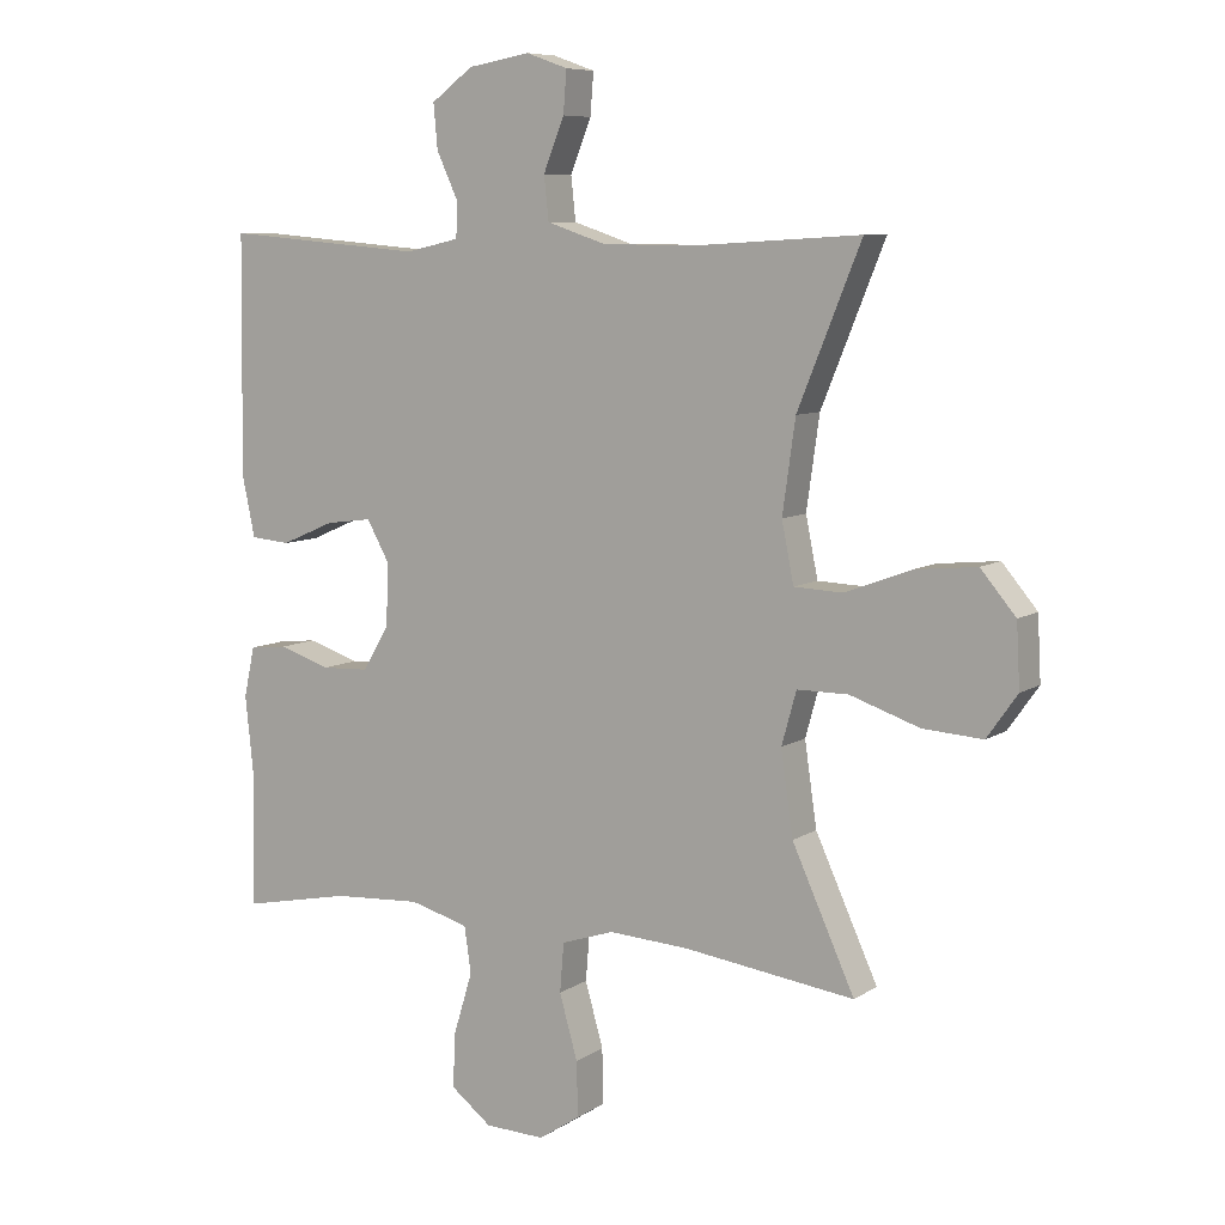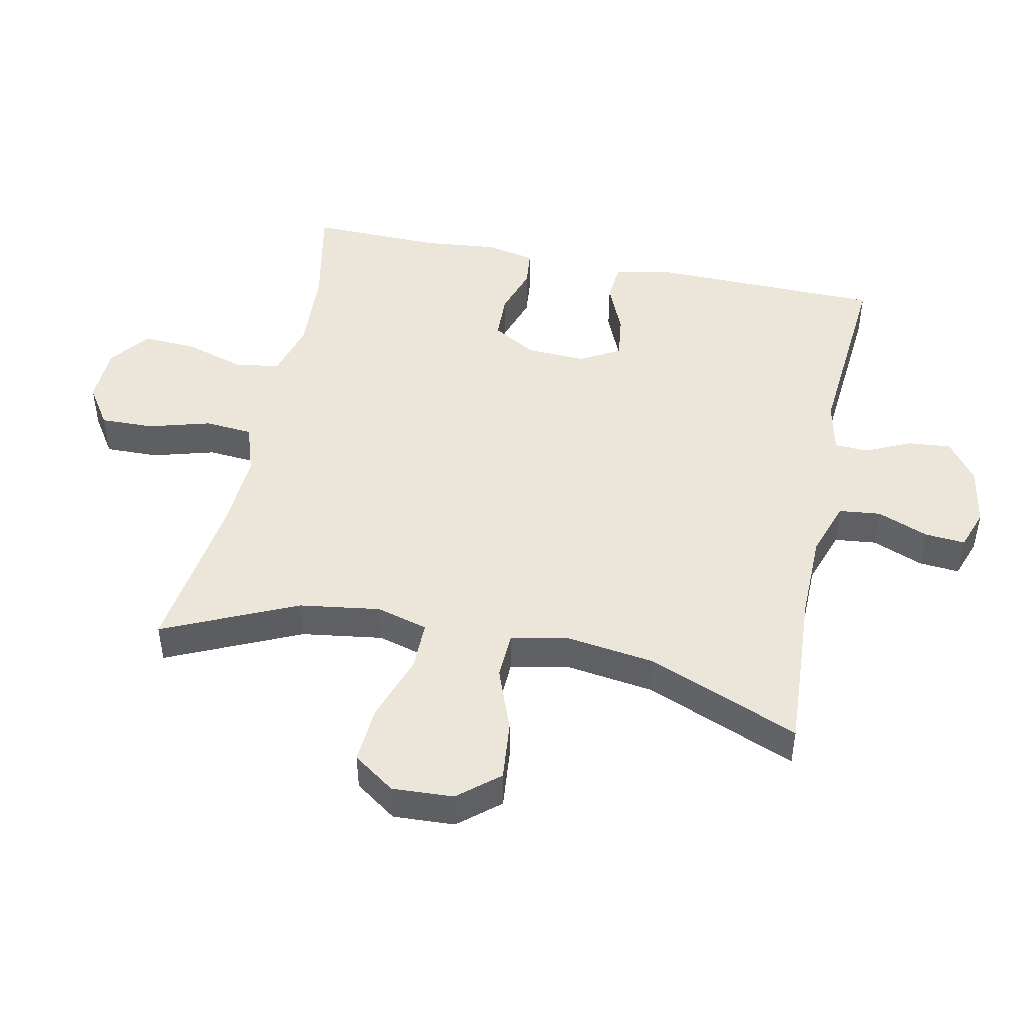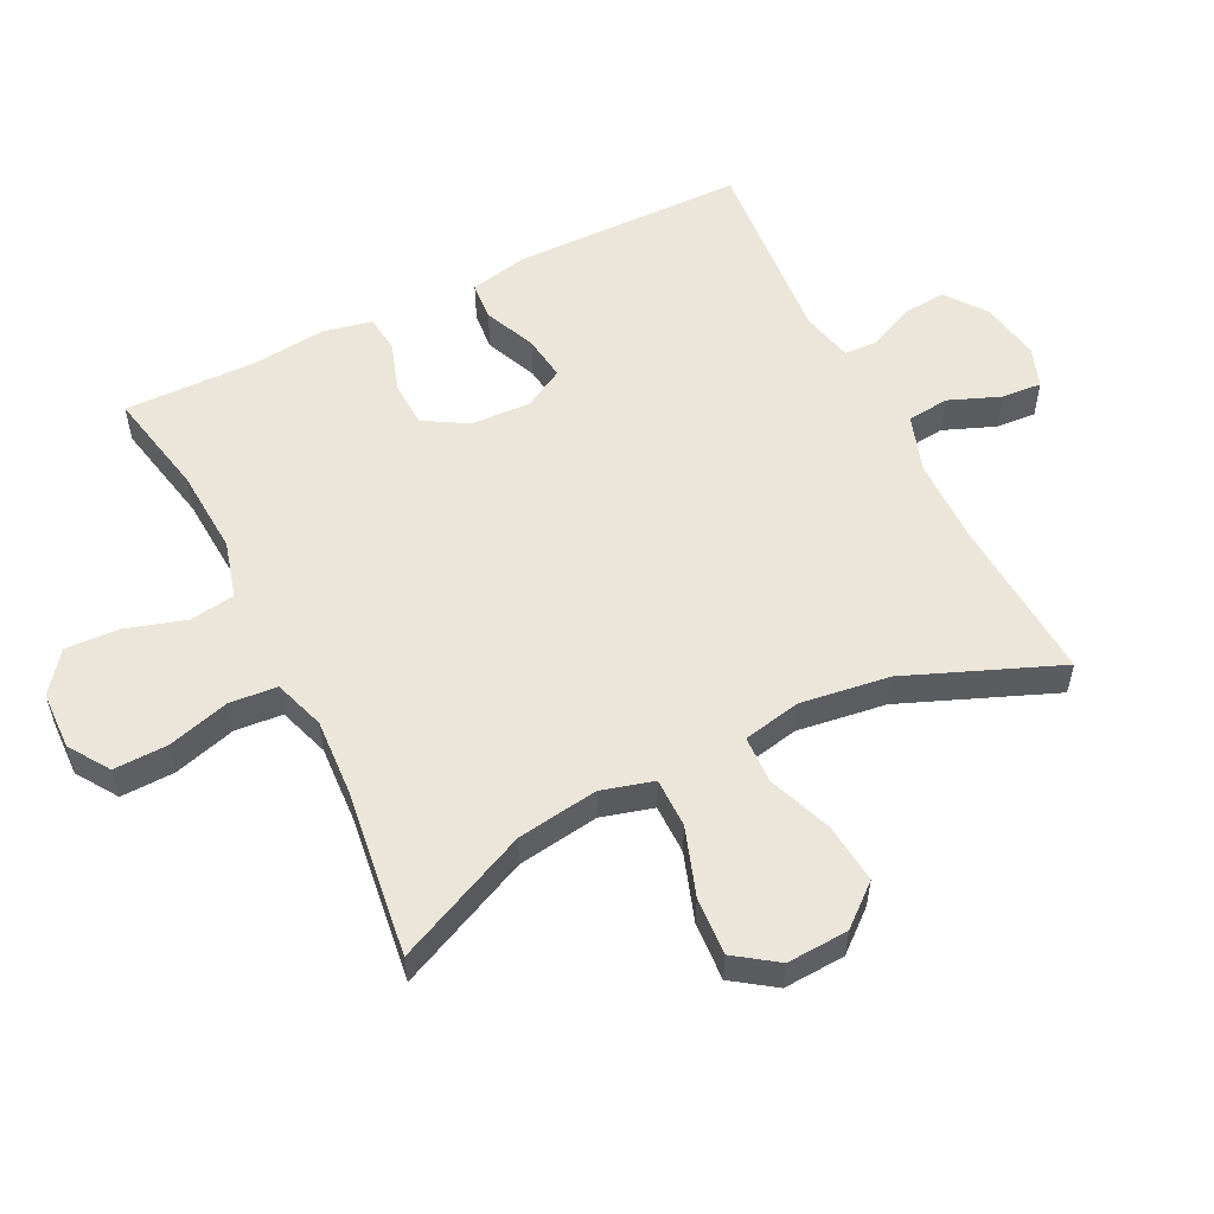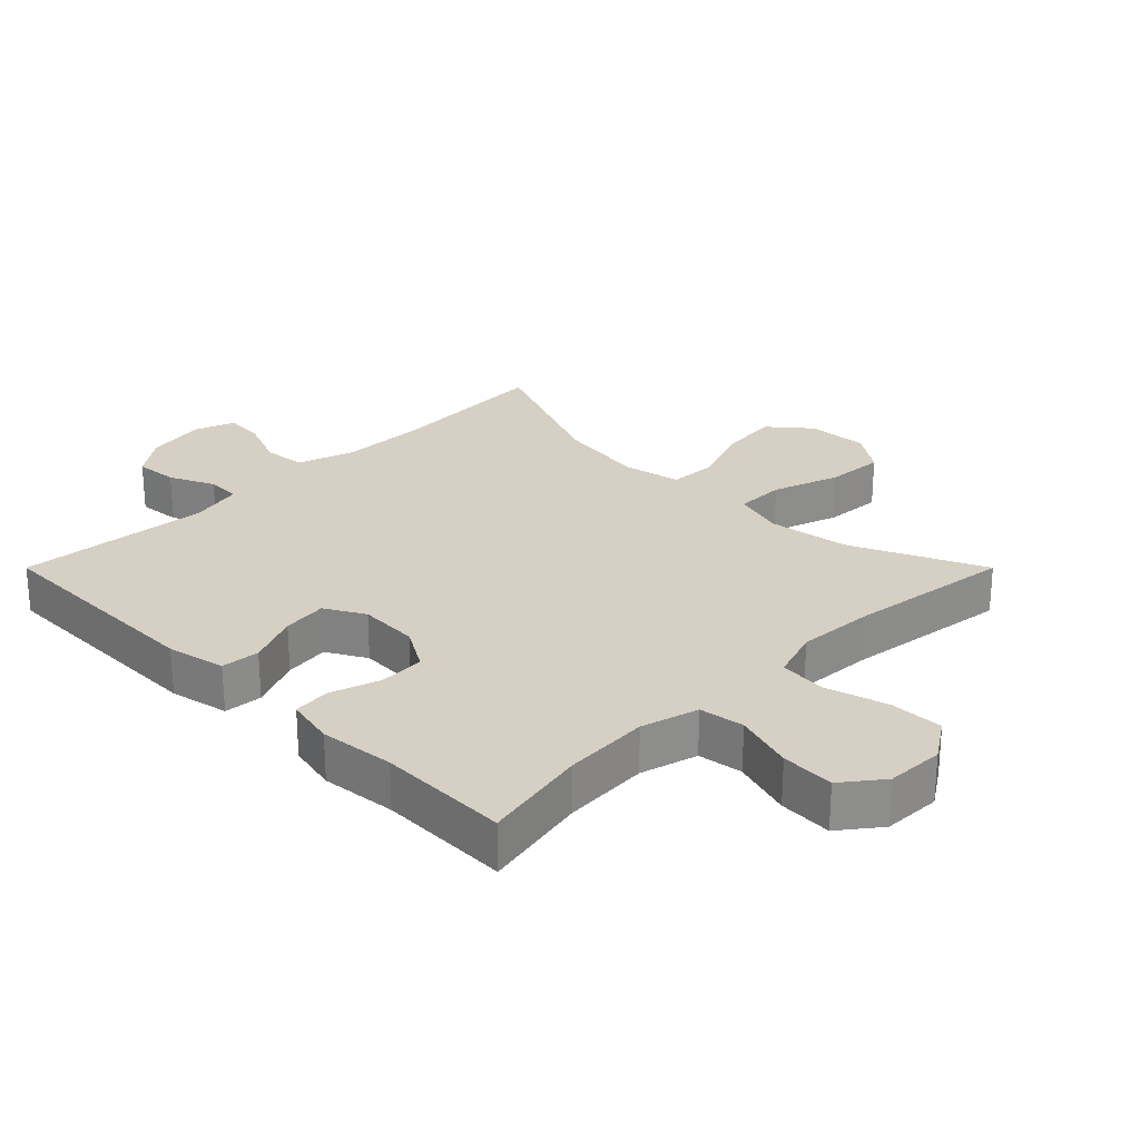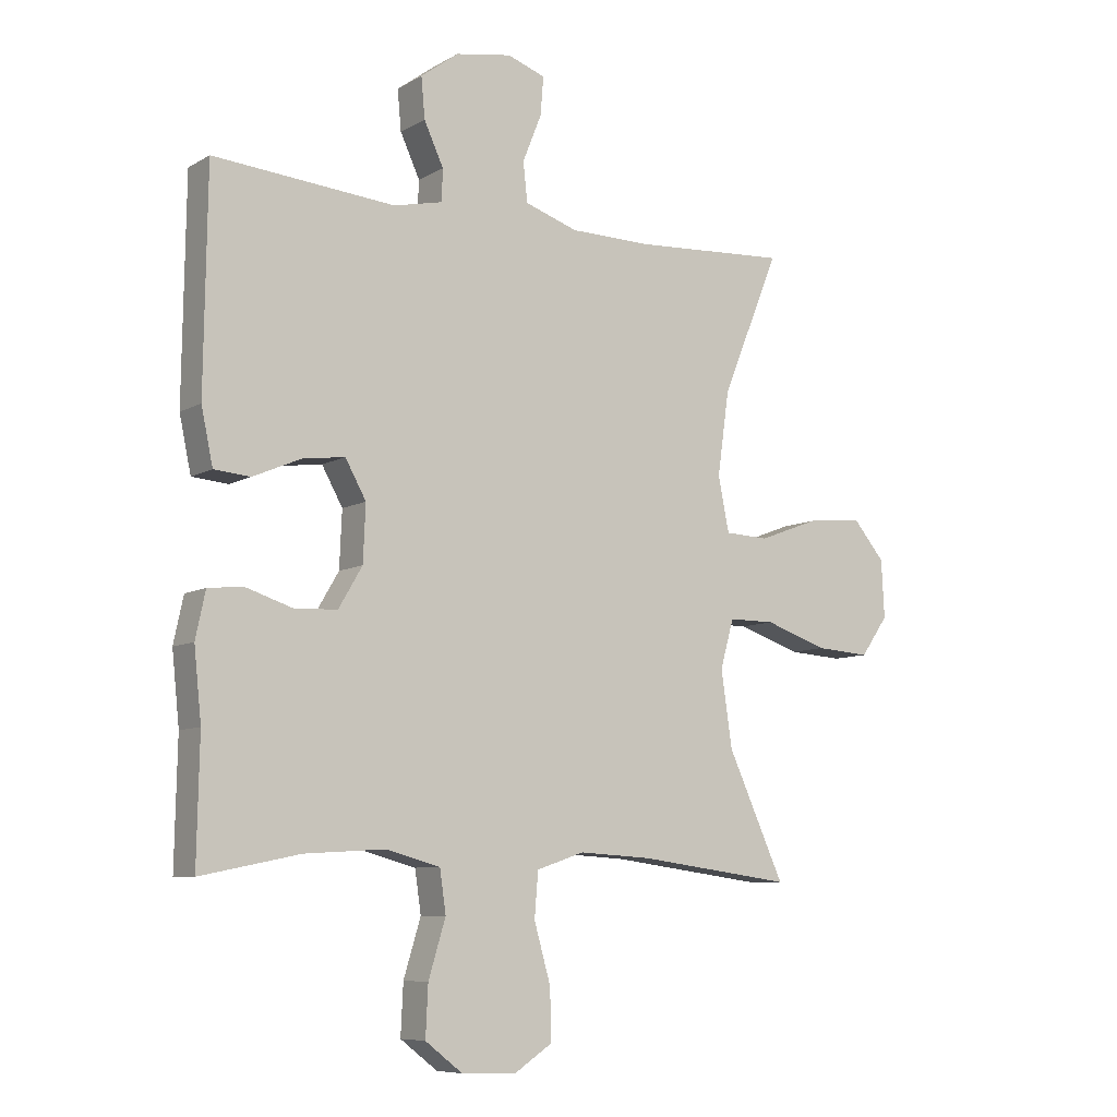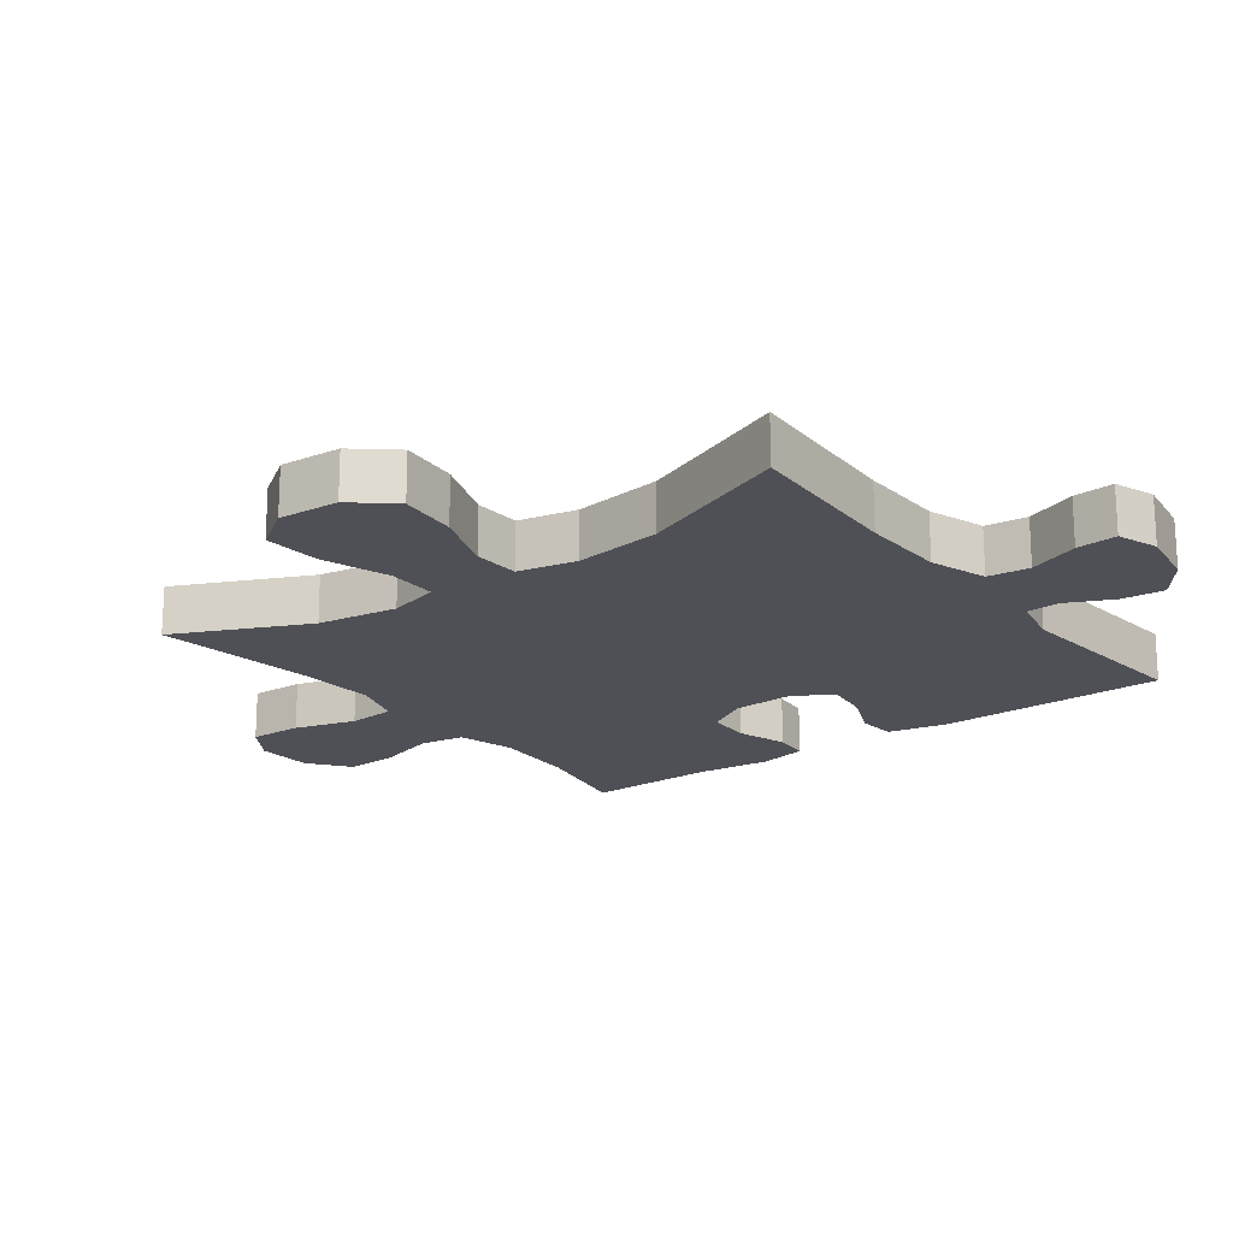
<metadata>
{"format":"obj","ext":"obj","renderer":"f3d","projection":"perspective","resolution":1024,"background":"white","views":[{"elev":8.1,"azim":-149.2,"up":"+Z"},{"elev":46.7,"azim":-78.2,"up":"+Y"},{"elev":55.1,"azim":-116.5,"up":"+Y"},{"elev":26.0,"azim":135.0,"up":"+Y"},{"elev":-8.1,"azim":146.4,"up":"+Z"},{"elev":-19.3,"azim":-53.2,"up":"+Y"}]}
</metadata>
<code>
v 0.5 0.07 -0.5
v 0.338 0.07 -0.467
v 0.206 0.07 -0.459
v 0.118 0.07 -0.483
v 0.108 0.07 -0.552
v 0.136 0.07 -0.644
v 0.14 0.07 -0.726
v 0.079 0.07 -0.773
v -0.01 0.07 -0.776
v -0.072 0.07 -0.735
v -0.07 0.07 -0.653
v -0.043 0.07 -0.558
v -0.049 0.07 -0.485
v -0.127 0.07 -0.459
v -0.246 0.07 -0.466
v -0.5 0.07 -0.5
v -0.407 0.07 -0.296
v -0.389 0.07 -0.172
v -0.411 0.07 -0.093
v -0.487 0.07 -0.093
v -0.59 0.07 -0.128
v -0.679 0.07 -0.134
v -0.724 0.07 -0.07
v -0.719 0.07 0.024
v -0.667 0.07 0.086
v -0.576 0.07 0.077
v -0.477 0.07 0.04
v -0.405 0.07 0.043
v -0.387 0.07 0.132
v -0.406 0.07 0.268
v -0.5 0.07 0.5
v -0.247 0.07 0.485
v -0.115 0.07 0.487
v -0.028 0.07 0.516
v -0.021 0.07 0.58
v -0.052 0.07 0.658
v -0.057 0.07 0.72
v 0.005 0.07 0.742
v 0.097 0.07 0.726
v 0.159 0.07 0.68
v 0.153 0.07 0.614
v 0.121 0.07 0.545
v 0.123 0.07 0.493
v 0.203 0.07 0.475
v 0.5 0.07 0.5
v 0.505 0.07 0.146
v 0.486 0.07 0.056
v 0.427 0.07 0.051
v 0.348 0.07 0.085
v 0.279 0.07 0.094
v 0.245 0.07 0.033
v 0.249 0.07 -0.059
v 0.288 0.07 -0.125
v 0.358 0.07 -0.128
v 0.435 0.07 -0.103
v 0.492 0.07 -0.109
v 0.508 0.07 -0.184
v 0.496 0.07 -0.299
v 0.5 0 -0.5
v 0.338 0 -0.467
v 0.206 0 -0.459
v 0.118 0 -0.483
v 0.108 0 -0.552
v 0.136 0 -0.644
v 0.14 0 -0.726
v 0.079 0 -0.773
v -0.01 0 -0.776
v -0.072 0 -0.735
v -0.07 0 -0.653
v -0.043 0 -0.558
v -0.049 0 -0.485
v -0.127 0 -0.459
v -0.246 0 -0.466
v -0.5 0 -0.5
v -0.407 0 -0.296
v -0.389 0 -0.172
v -0.411 0 -0.093
v -0.487 0 -0.093
v -0.59 0 -0.128
v -0.679 0 -0.134
v -0.724 0 -0.07
v -0.719 0 0.024
v -0.667 0 0.086
v -0.576 0 0.077
v -0.477 0 0.04
v -0.405 0 0.043
v -0.387 0 0.132
v -0.406 0 0.268
v -0.5 0 0.5
v -0.247 0 0.485
v -0.115 0 0.487
v -0.028 0 0.516
v -0.021 0 0.58
v -0.052 0 0.658
v -0.057 0 0.72
v 0.005 0 0.742
v 0.097 0 0.726
v 0.159 0 0.68
v 0.153 0 0.614
v 0.121 0 0.545
v 0.123 0 0.493
v 0.203 0 0.475
v 0.5 0 0.5
v 0.505 0 0.146
v 0.486 0 0.056
v 0.427 0 0.051
v 0.348 0 0.085
v 0.279 0 0.094
v 0.245 0 0.033
v 0.249 0 -0.059
v 0.288 0 -0.125
v 0.358 0 -0.128
v 0.435 0 -0.103
v 0.492 0 -0.109
v 0.508 0 -0.184
v 0.496 0 -0.299
f 56 57 58
f 55 56 58
f 54 55 58
f 58 1 2
f 54 58 2
f 53 54 2
f 52 53 2 3
f 51 52 3 4
f 47 48 49
f 46 47 49
f 45 46 49
f 44 45 49
f 43 44 49 50
f 40 41 42
f 39 40 42
f 38 39 42
f 37 38 42
f 36 37 42
f 35 36 42
f 34 35 42 43
f 43 50 51
f 34 43 51
f 33 34 51
f 30 31 32
f 33 51 4
f 32 33 4
f 30 32 4
f 29 30 4
f 25 26 27
f 24 25 27
f 23 24 27
f 22 23 27
f 21 22 27
f 20 21 27
f 19 20 27 28
f 15 16 17
f 14 15 17 18
f 28 29 4
f 19 28 4
f 18 19 4
f 14 18 4
f 13 14 4
f 10 11 12
f 9 10 12
f 8 9 12
f 7 8 12
f 6 7 12
f 5 6 12
f 4 5 12 13
f 116 115 114
f 116 114 113
f 116 113 112
f 60 59 116
f 60 116 112
f 60 112 111
f 61 60 111 110
f 62 61 110 109
f 107 106 105
f 107 105 104
f 107 104 103
f 107 103 102
f 108 107 102 101
f 100 99 98
f 100 98 97
f 100 97 96
f 100 96 95
f 100 95 94
f 100 94 93
f 101 100 93 92
f 109 108 101
f 109 101 92
f 109 92 91
f 90 89 88
f 62 109 91
f 62 91 90
f 62 90 88
f 62 88 87
f 85 84 83
f 85 83 82
f 85 82 81
f 85 81 80
f 85 80 79
f 85 79 78
f 86 85 78 77
f 75 74 73
f 76 75 73 72
f 62 87 86
f 62 86 77
f 62 77 76
f 62 76 72
f 62 72 71
f 70 69 68
f 70 68 67
f 70 67 66
f 70 66 65
f 70 65 64
f 70 64 63
f 71 70 63 62
f 1 59 60 2
f 2 60 61 3
f 3 61 62 4
f 4 62 63 5
f 5 63 64 6
f 6 64 65 7
f 7 65 66 8
f 8 66 67 9
f 9 67 68 10
f 10 68 69 11
f 11 69 70 12
f 12 70 71 13
f 13 71 72 14
f 14 72 73 15
f 15 73 74 16
f 16 74 75 17
f 17 75 76 18
f 18 76 77 19
f 19 77 78 20
f 20 78 79 21
f 21 79 80 22
f 22 80 81 23
f 23 81 82 24
f 24 82 83 25
f 25 83 84 26
f 26 84 85 27
f 27 85 86 28
f 28 86 87 29
f 29 87 88 30
f 30 88 89 31
f 31 89 90 32
f 32 90 91 33
f 33 91 92 34
f 34 92 93 35
f 35 93 94 36
f 36 94 95 37
f 37 95 96 38
f 38 96 97 39
f 39 97 98 40
f 40 98 99 41
f 41 99 100 42
f 42 100 101 43
f 43 101 102 44
f 44 102 103 45
f 45 103 104 46
f 46 104 105 47
f 47 105 106 48
f 48 106 107 49
f 49 107 108 50
f 50 108 109 51
f 51 109 110 52
f 52 110 111 53
f 53 111 112 54
f 54 112 113 55
f 55 113 114 56
f 56 114 115 57
f 57 115 116 58
f 58 116 59 1

</code>
